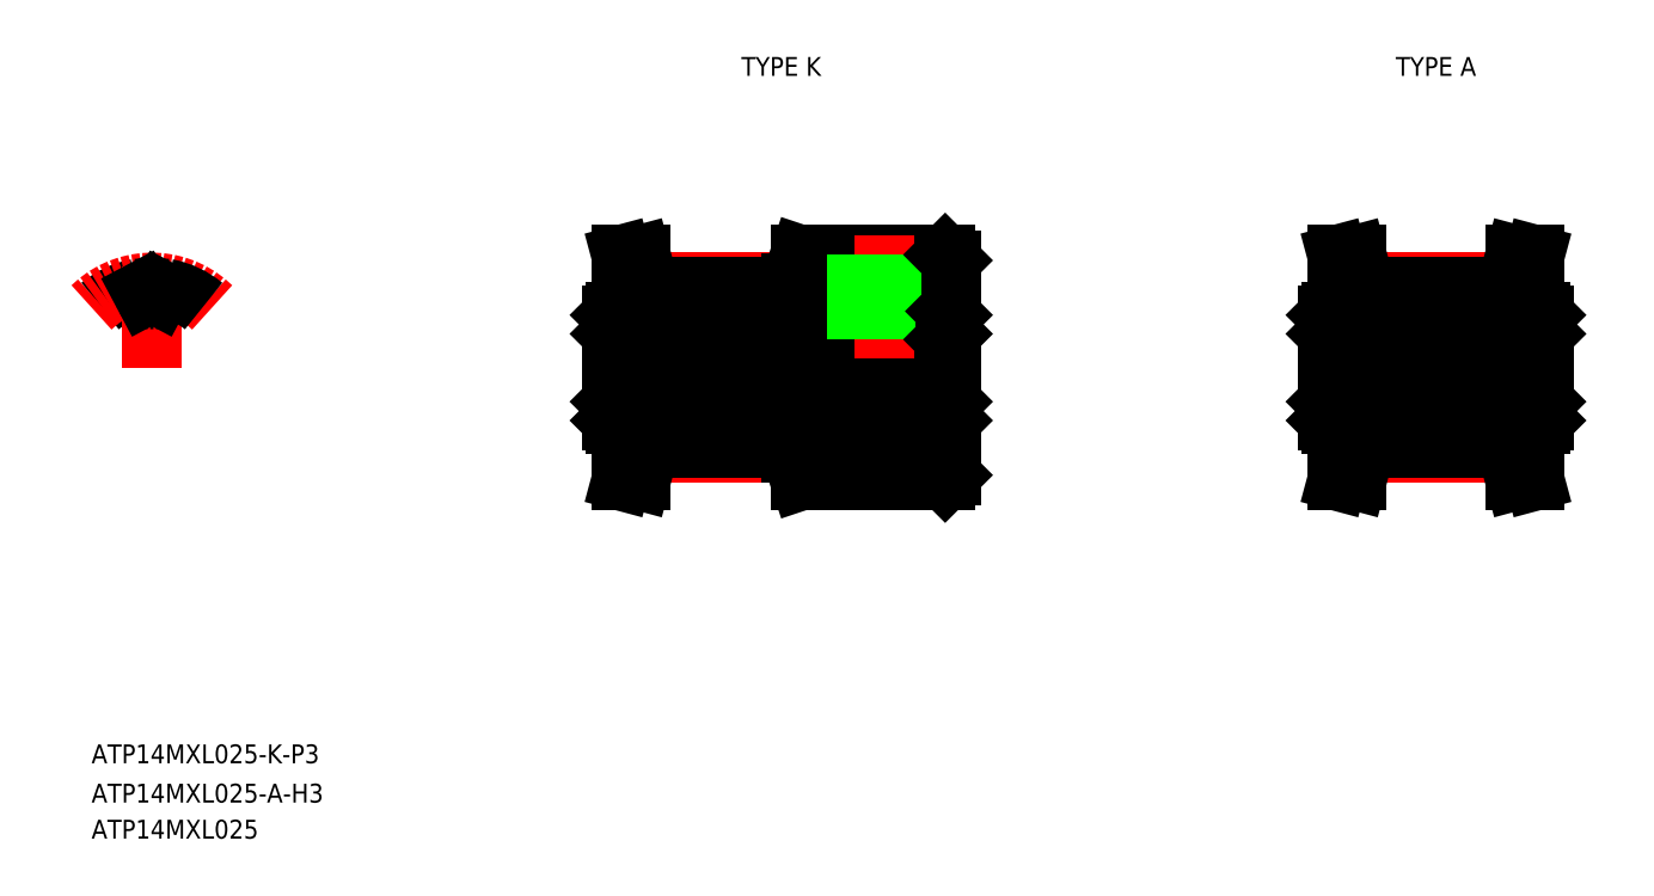
<metadata>
{"format":"dxf","ext":"dxf","renderer":"ezdxf+matplotlib","layout":"modelspace","background":"white","min_lineweight":24,"dpi":150}
</metadata>
<code>
0
SECTION
2
ENTITIES
0
LINE
8
CENTER
10
59.08
20
65.76
30
0
11
79.08
21
65.76
31
0
0
LINE
8
CENTER
10
62.08
20
70.29
30
0
11
69.58
21
70.29
31
0
0
LINE
8
CENTER
10
62.08
20
61.23
30
0
11
69.58
21
61.23
31
0
0
LINE
8
0
10
62.08
20
62.12
30
0
11
69.58
21
62.12
31
0
0
LINE
8
0
10
62.08
20
69.39
30
0
11
69.58
21
69.39
31
0
0
LINE
8
0
10
60.38
20
64.26
30
0
11
77.78
21
64.26
31
0
0
LINE
8
0
10
60.38
20
67.26
30
0
11
77.78
21
67.26
31
0
0
LINE
8
0
10
62.08
20
61.48
30
0
11
69.58
21
61.48
31
0
0
LINE
8
0
10
62.08
20
70.03
30
0
11
69.58
21
70.03
31
0
0
LINE
8
0
10
60.59
20
59.76
30
0
11
61.62
21
59.76
31
0
0
LINE
8
0
10
61.08
20
61.62
30
0
11
60.59
21
59.76
31
0
0
LINE
8
0
10
61.08
20
69.9
30
0
11
60.59
21
71.76
31
0
0
LINE
8
0
10
60.59
20
71.76
30
0
11
61.62
21
71.76
31
0
0
LINE
8
0
10
60.28
20
62.76
30
0
11
62.08
21
62.76
31
0
0
LINE
8
0
10
60.28
20
68.76
30
0
11
62.08
21
68.76
31
0
0
LINE
8
0
10
60.38
20
67.26
30
0
11
60.38
21
64.26
31
0
0
LINE
8
0
10
60.08
20
68.56
30
0
11
60.08
21
62.96
31
0
0
LINE
8
0
10
60.28
20
62.76
30
0
11
60.08
21
62.96
31
0
0
LINE
8
0
10
60.08
20
63.96
30
0
11
60.38
21
64.26
31
0
0
LINE
8
0
10
60.08
20
65.76
30
0
11
60.08
21
65.76
31
0
0
LINE
8
0
10
60.08
20
67.56
30
0
11
60.38
21
67.26
31
0
0
LINE
8
0
10
60.08
20
67.16
30
0
11
60.08
21
67.16
31
0
0
LINE
8
0
10
60.08
20
68.56
30
0
11
60.28
21
68.76
31
0
0
LINE
8
0
10
61.08
20
61.62
30
0
11
61.08
21
62.76
31
0
0
LINE
8
0
10
62.08
20
62.76
30
0
11
62.08
21
61.48
31
0
0
LINE
8
0
10
62.08
20
61.48
30
0
11
61.62
21
59.76
31
0
0
LINE
8
0
10
61.08
20
69.9
30
0
11
61.08
21
68.76
31
0
0
LINE
8
0
10
62.08
20
70.03
30
0
11
62.08
21
68.76
31
0
0
LINE
8
0
10
62.08
20
70.03
30
0
11
61.62
21
71.76
31
0
0
LINE
8
0
10
70.08
20
59.76
30
0
11
77.78
21
59.76
31
0
0
LINE
8
0
10
70.08
20
71.76
30
0
11
77.78
21
71.76
31
0
0
LINE
8
0
10
69.58
20
62.76
30
0
11
77.88
21
62.76
31
0
0
LINE
8
0
10
69.58
20
68.76
30
0
11
77.88
21
68.76
31
0
0
LINE
8
0
10
69.58
20
62.76
30
0
11
69.58
21
61.26
31
0
0
LINE
8
0
10
70.08
20
59.76
30
0
11
69.58
21
61.26
31
0
0
LINE
8
0
10
69.58
20
70.26
30
0
11
69.58
21
68.76
31
0
0
LINE
8
0
10
69.58
20
70.26
30
0
11
70.08
21
71.76
31
0
0
LINE
8
CENTER
10
74.58
20
72.76
30
0
11
74.58
21
66.26
31
0
0
LINE
8
0
10
73.36
20
71.76
30
0
11
73.36
21
67.26
31
0
0
LINE
8
0
10
73.08
20
71.76
30
0
11
73.08
21
67.26
31
0
0
LINE
8
0
10
75.81
20
71.76
30
0
11
75.81
21
67.26
31
0
0
LINE
8
0
10
76.08
20
71.76
30
0
11
76.08
21
67.26
31
0
0
LINE
8
0
10
77.78
20
67.26
30
0
11
77.78
21
64.26
31
0
0
LINE
8
0
10
78.08
20
71.46
30
0
11
78.08
21
60.06
31
0
0
LINE
8
0
10
78.08
20
60.06
30
0
11
77.78
21
59.76
31
0
0
LINE
8
0
10
78.08
20
62.96
30
0
11
77.88
21
62.76
31
0
0
LINE
8
0
10
78.08
20
63.96
30
0
11
77.78
21
64.26
31
0
0
LINE
8
0
10
78.08
20
67.56
30
0
11
77.78
21
67.26
31
0
0
LINE
8
0
10
77.88
20
68.76
30
0
11
78.08
21
68.56
31
0
0
LINE
8
0
10
77.78
20
71.76
30
0
11
78.08
21
71.46
31
0
0
ARC
8
0
10
35.68
20
65.76
30
0
40
4.275
50
100.7
51
130
0
ARC
8
CENTER
10
35.68
20
65.76
30
0
40
4.53
50
45
51
135
0
LINE
8
CENTER
10
35.68
20
65.76
30
0
11
35.68
21
71.16
31
0
0
ARC
8
0
10
35.68
20
65.76
30
0
40
3.635
50
88.1
51
91.9
0
LINE
8
0
10
36.07
20
69.55
30
0
11
36.23
21
69.84
31
0
0
LINE
8
0
10
35.28
20
69.55
30
0
11
35.13
21
69.84
31
0
0
ARC
8
0
10
35.68
20
65.76
30
0
40
4.275
50
50
51
79.28
0
ARC
8
0
10
34.92
20
69.73
30
0
40
0.23
50
28
51
100.7
0
ARC
8
0
10
36.43
20
69.73
30
0
40
0.23
50
79.28
51
152
0
ARC
8
0
10
35.55
20
69.69
30
0
40
0.3
50
208
51
271.9
0
ARC
8
0
10
35.81
20
69.69
30
0
40
0.3
50
268.1
51
332
0
LINE
8
CENTER
10
97.08
20
65.76
30
0
11
110.6
21
65.76
31
0
0
LINE
8
CENTER
10
100.1
20
70.29
30
0
11
107.6
21
70.29
31
0
0
LINE
8
CENTER
10
100.1
20
61.23
30
0
11
107.6
21
61.23
31
0
0
LINE
8
0
10
100.1
20
62.12
30
0
11
107.6
21
62.12
31
0
0
LINE
8
0
10
100.1
20
69.39
30
0
11
107.6
21
69.39
31
0
0
LINE
8
0
10
98.38
20
64.26
30
0
11
109.3
21
64.26
31
0
0
LINE
8
0
10
98.38
20
67.26
30
0
11
109.3
21
67.26
31
0
0
LINE
8
0
10
100.1
20
61.48
30
0
11
107.6
21
61.48
31
0
0
LINE
8
0
10
100.1
20
70.03
30
0
11
107.6
21
70.03
31
0
0
LINE
8
0
10
98.59
20
59.76
30
0
11
99.62
21
59.76
31
0
0
LINE
8
0
10
99.08
20
61.62
30
0
11
98.59
21
59.76
31
0
0
LINE
8
0
10
99.08
20
69.9
30
0
11
98.59
21
71.76
31
0
0
LINE
8
0
10
98.59
20
71.76
30
0
11
99.62
21
71.76
31
0
0
LINE
8
0
10
98.28
20
62.76
30
0
11
100.1
21
62.76
31
0
0
LINE
8
0
10
98.28
20
68.76
30
0
11
100.1
21
68.76
31
0
0
LINE
8
0
10
98.38
20
67.26
30
0
11
98.38
21
64.26
31
0
0
LINE
8
0
10
98.08
20
68.56
30
0
11
98.08
21
62.96
31
0
0
LINE
8
0
10
98.28
20
62.76
30
0
11
98.08
21
62.96
31
0
0
LINE
8
0
10
98.08
20
63.96
30
0
11
98.38
21
64.26
31
0
0
LINE
8
0
10
98.08
20
65.76
30
0
11
98.08
21
65.76
31
0
0
LINE
8
0
10
98.08
20
67.56
30
0
11
98.38
21
67.26
31
0
0
LINE
8
0
10
98.08
20
67.16
30
0
11
98.08
21
67.16
31
0
0
LINE
8
0
10
98.08
20
68.56
30
0
11
98.28
21
68.76
31
0
0
LINE
8
0
10
99.08
20
61.62
30
0
11
99.08
21
62.76
31
0
0
LINE
8
0
10
100.1
20
62.76
30
0
11
100.1
21
61.48
31
0
0
LINE
8
0
10
100.1
20
61.48
30
0
11
99.62
21
59.76
31
0
0
LINE
8
0
10
99.08
20
69.9
30
0
11
99.08
21
68.76
31
0
0
LINE
8
0
10
100.1
20
70.03
30
0
11
100.1
21
68.76
31
0
0
LINE
8
0
10
100.1
20
70.03
30
0
11
99.62
21
71.76
31
0
0
LINE
8
0
10
109.1
20
59.76
30
0
11
108
21
59.76
31
0
0
LINE
8
0
10
108.6
20
61.62
30
0
11
109.1
21
59.76
31
0
0
LINE
8
0
10
108.6
20
69.9
30
0
11
109.1
21
71.76
31
0
0
LINE
8
0
10
109.1
20
71.76
30
0
11
108
21
71.76
31
0
0
LINE
8
0
10
109.4
20
62.76
30
0
11
107.6
21
62.76
31
0
0
LINE
8
0
10
109.4
20
68.76
30
0
11
107.6
21
68.76
31
0
0
LINE
8
0
10
109.3
20
67.26
30
0
11
109.3
21
64.26
31
0
0
LINE
8
0
10
109.6
20
68.56
30
0
11
109.6
21
62.96
31
0
0
LINE
8
0
10
109.4
20
62.76
30
0
11
109.6
21
62.96
31
0
0
LINE
8
0
10
109.6
20
63.96
30
0
11
109.3
21
64.26
31
0
0
LINE
8
0
10
109.6
20
65.76
30
0
11
109.6
21
65.76
31
0
0
LINE
8
0
10
109.6
20
67.56
30
0
11
109.3
21
67.26
31
0
0
LINE
8
0
10
109.6
20
67.16
30
0
11
109.6
21
67.16
31
0
0
LINE
8
0
10
109.6
20
68.56
30
0
11
109.4
21
68.76
31
0
0
LINE
8
0
10
108.6
20
61.62
30
0
11
108.6
21
62.76
31
0
0
LINE
8
0
10
107.6
20
62.76
30
0
11
107.6
21
61.48
31
0
0
LINE
8
0
10
107.6
20
61.48
30
0
11
108
21
59.76
31
0
0
LINE
8
0
10
108.6
20
69.9
30
0
11
108.6
21
68.76
31
0
0
LINE
8
0
10
107.6
20
70.03
30
0
11
107.6
21
68.76
31
0
0
LINE
8
0
10
107.6
20
70.03
30
0
11
108
21
71.76
31
0
0
TEXT
8
0
10
32.47
20
44.76
30
0
40
1
1
ATP14MXL025-K-P3
7
MISUMI
0
TEXT
8
0
10
32.47
20
40.76
30
0
40
1
1
ATP14MXL025
7
MISUMI
0
TEXT
8
0
10
32.47
20
42.67
30
0
40
1
1
ATP14MXL025-A-H3
7
MISUMI
0
TEXT
8
0
10
101
20
81.26
30
0
40
1
1
TYPE A
7
MISUMI
72
     1
11
103.8
21
81.76
31
0
73
     2
0
TEXT
8
0
10
66.25
20
81.26
30
0
40
1
1
TYPE K
7
MISUMI
72
     1
11
69.08
21
81.76
31
0
73
     2
0
ENDSEC
0
EOF

</code>
